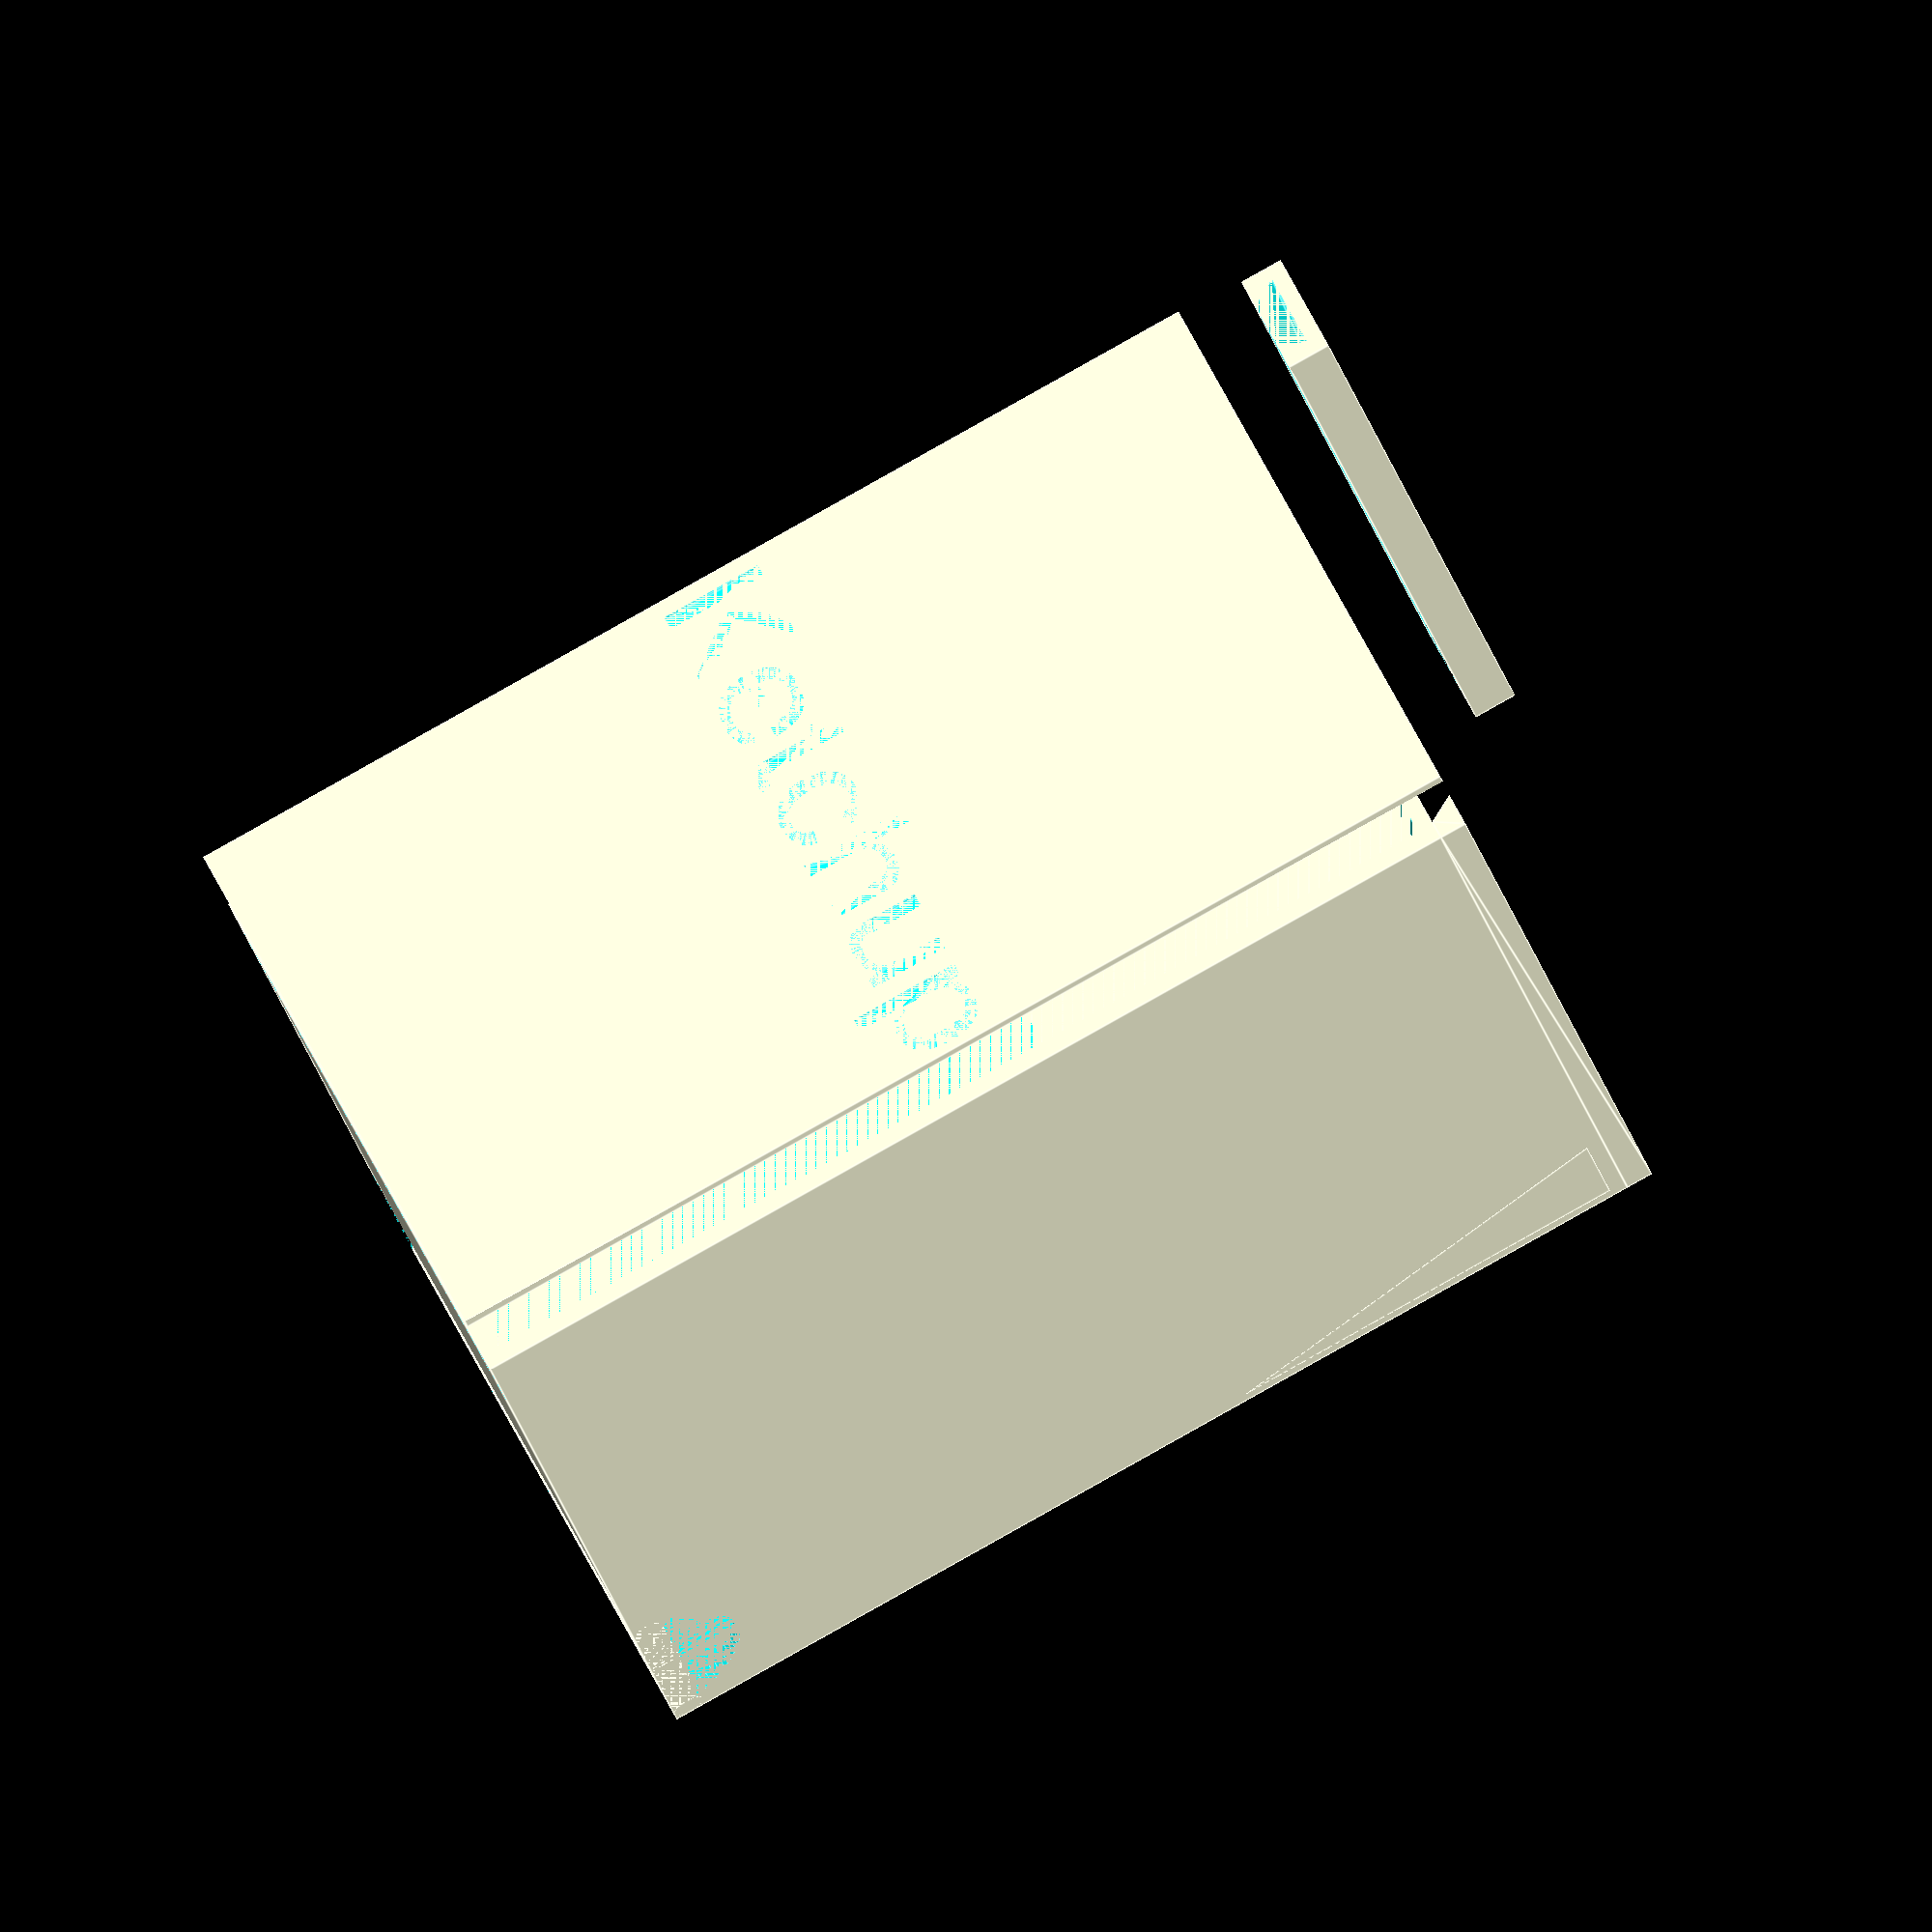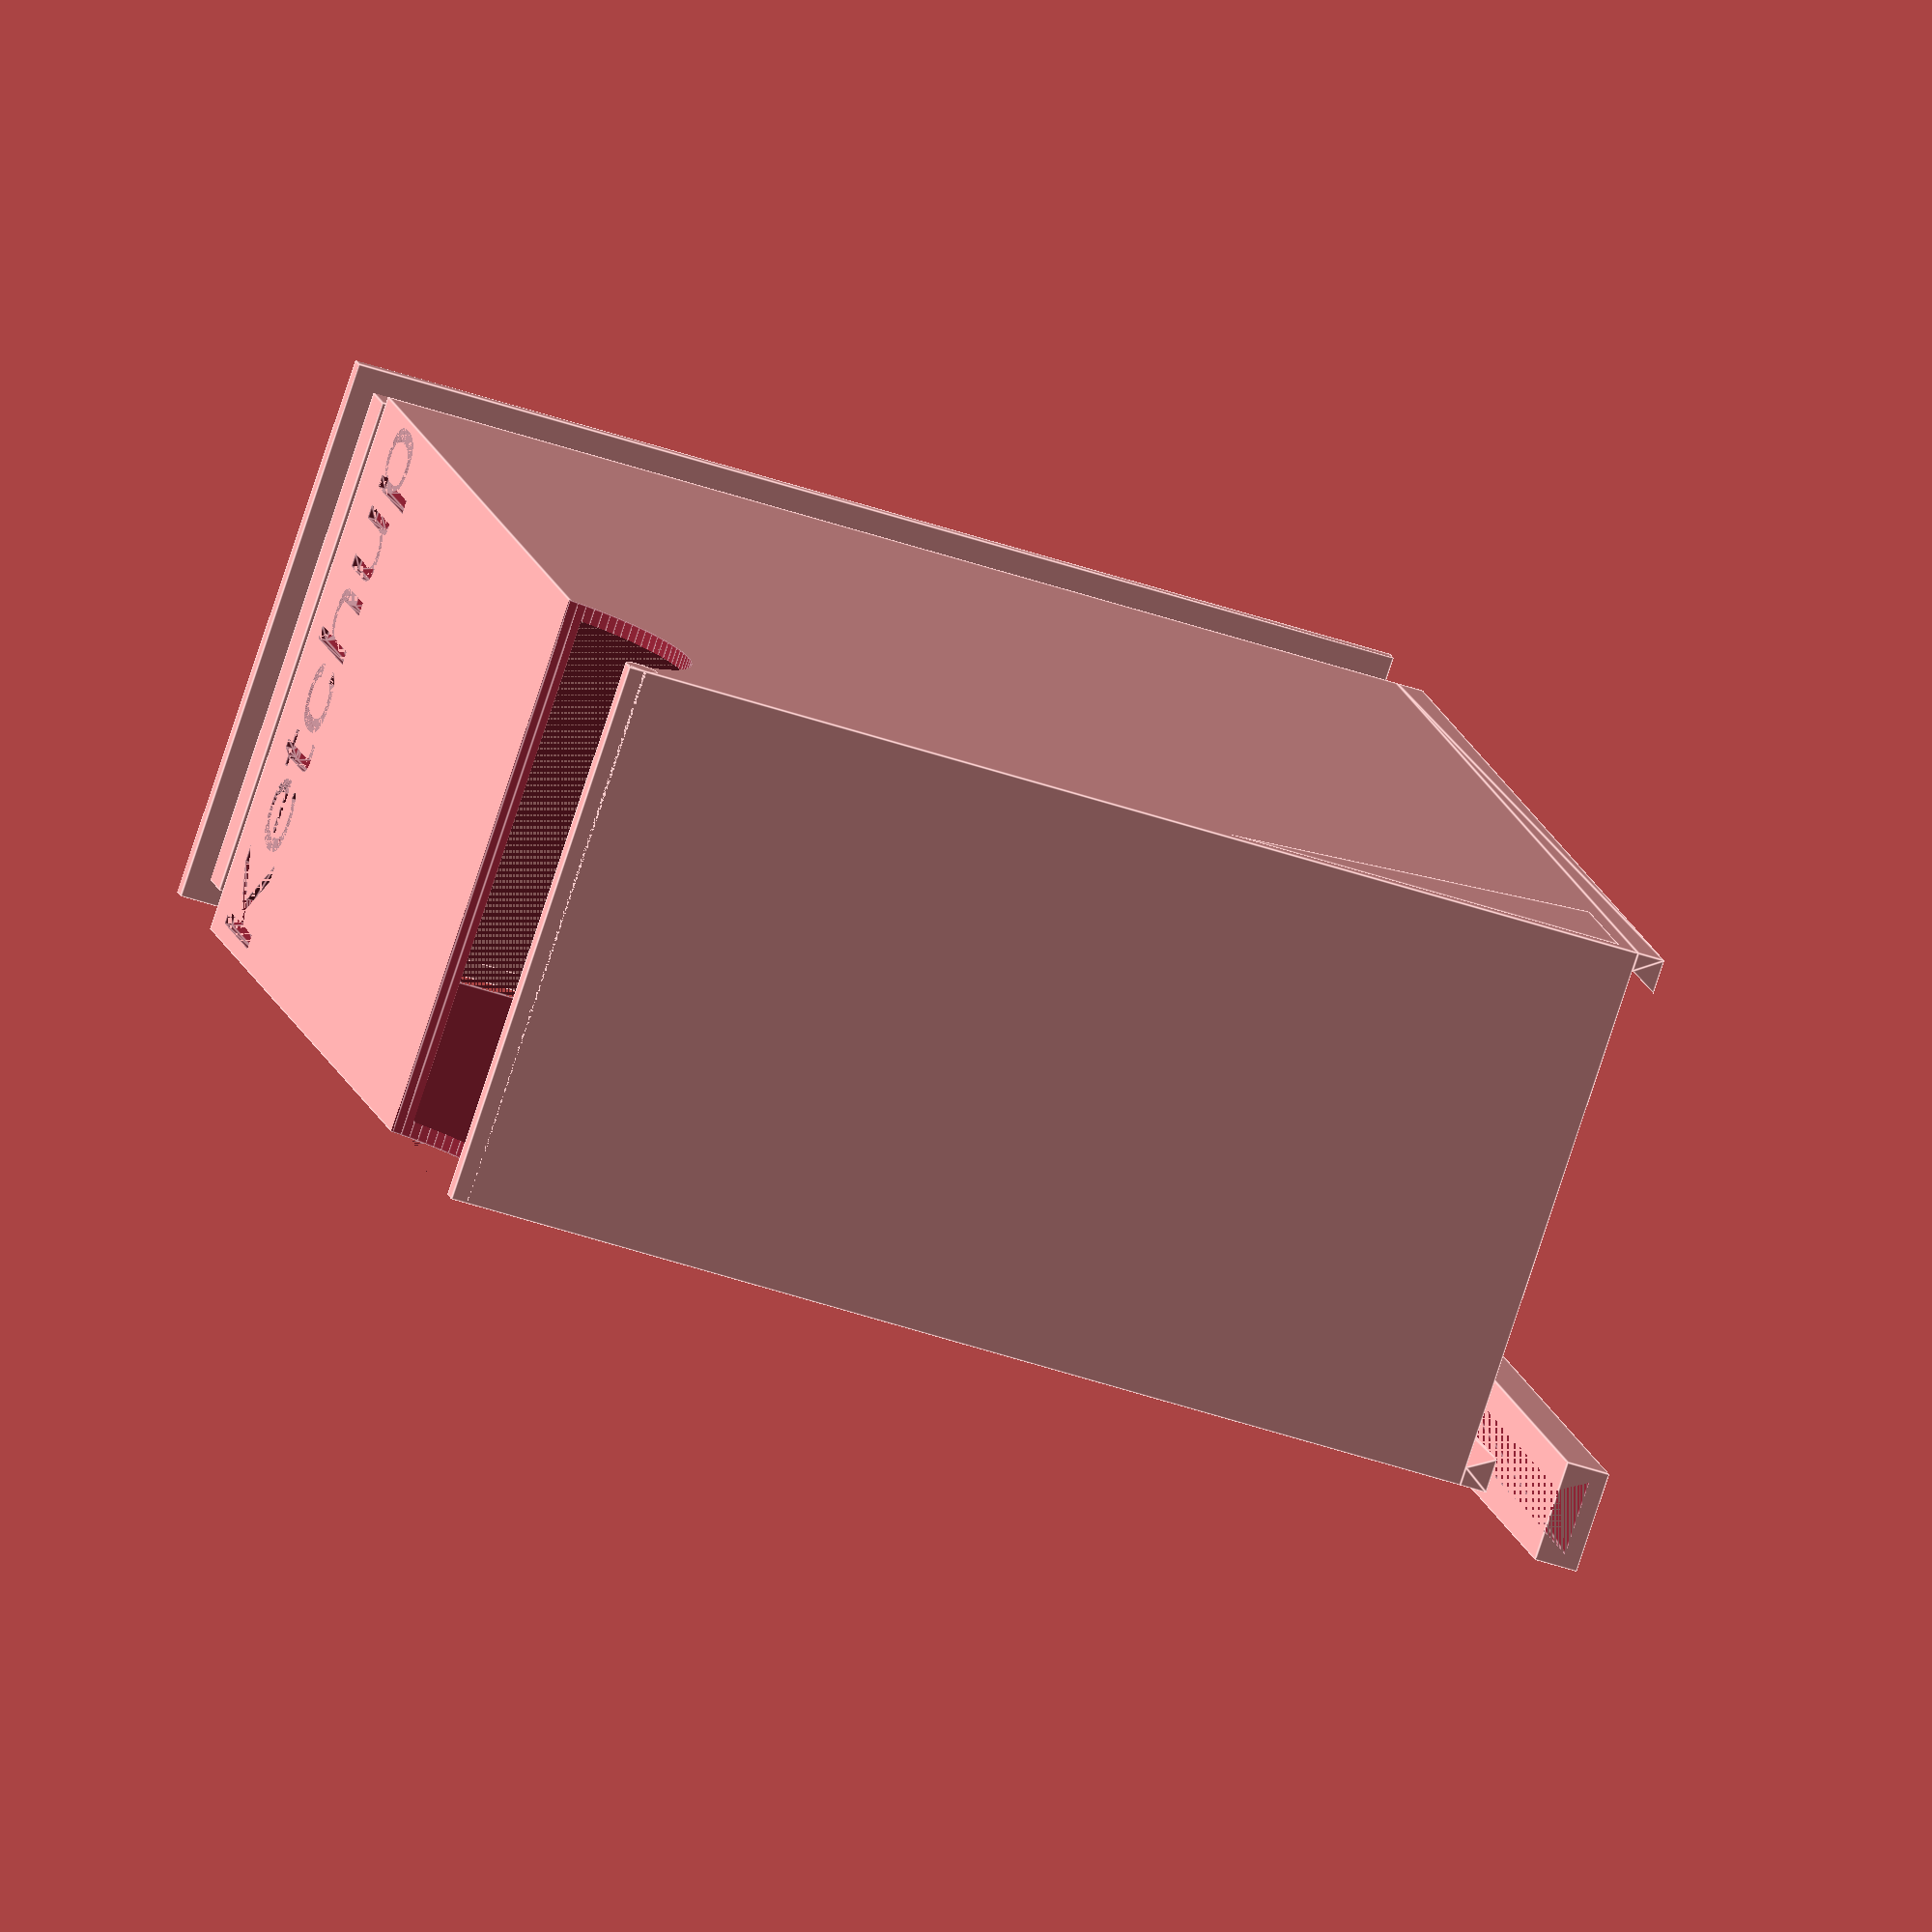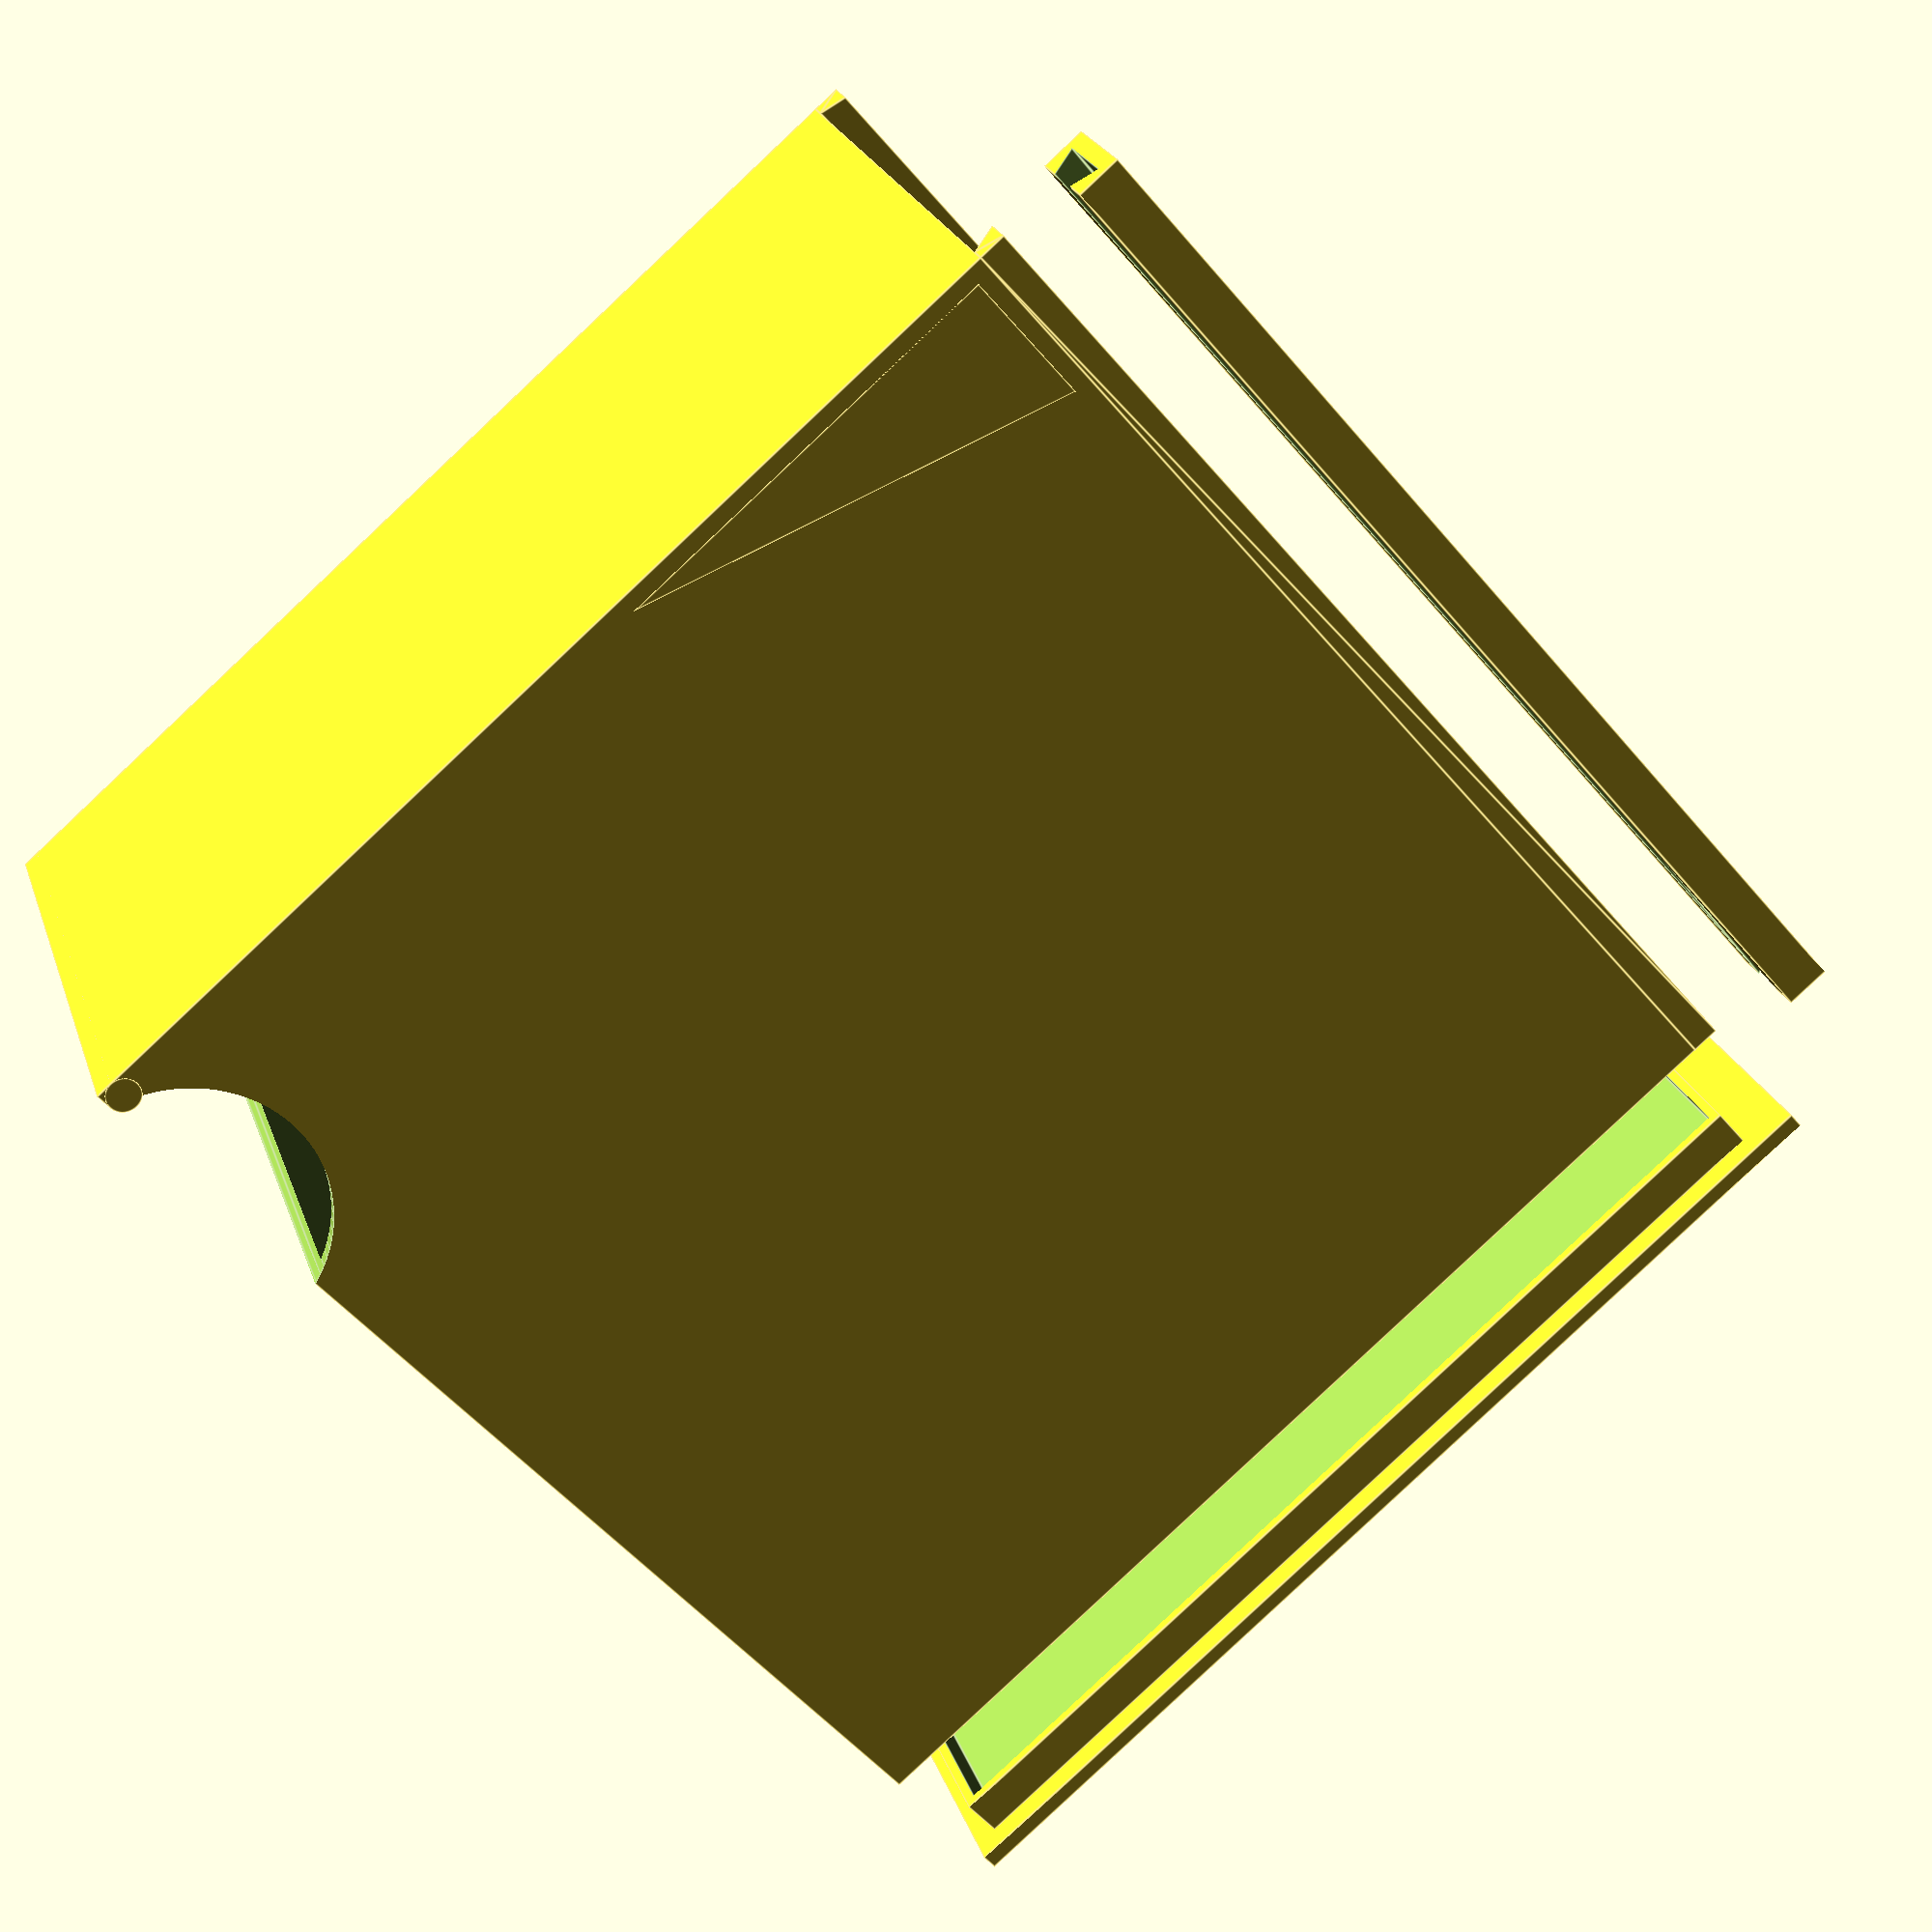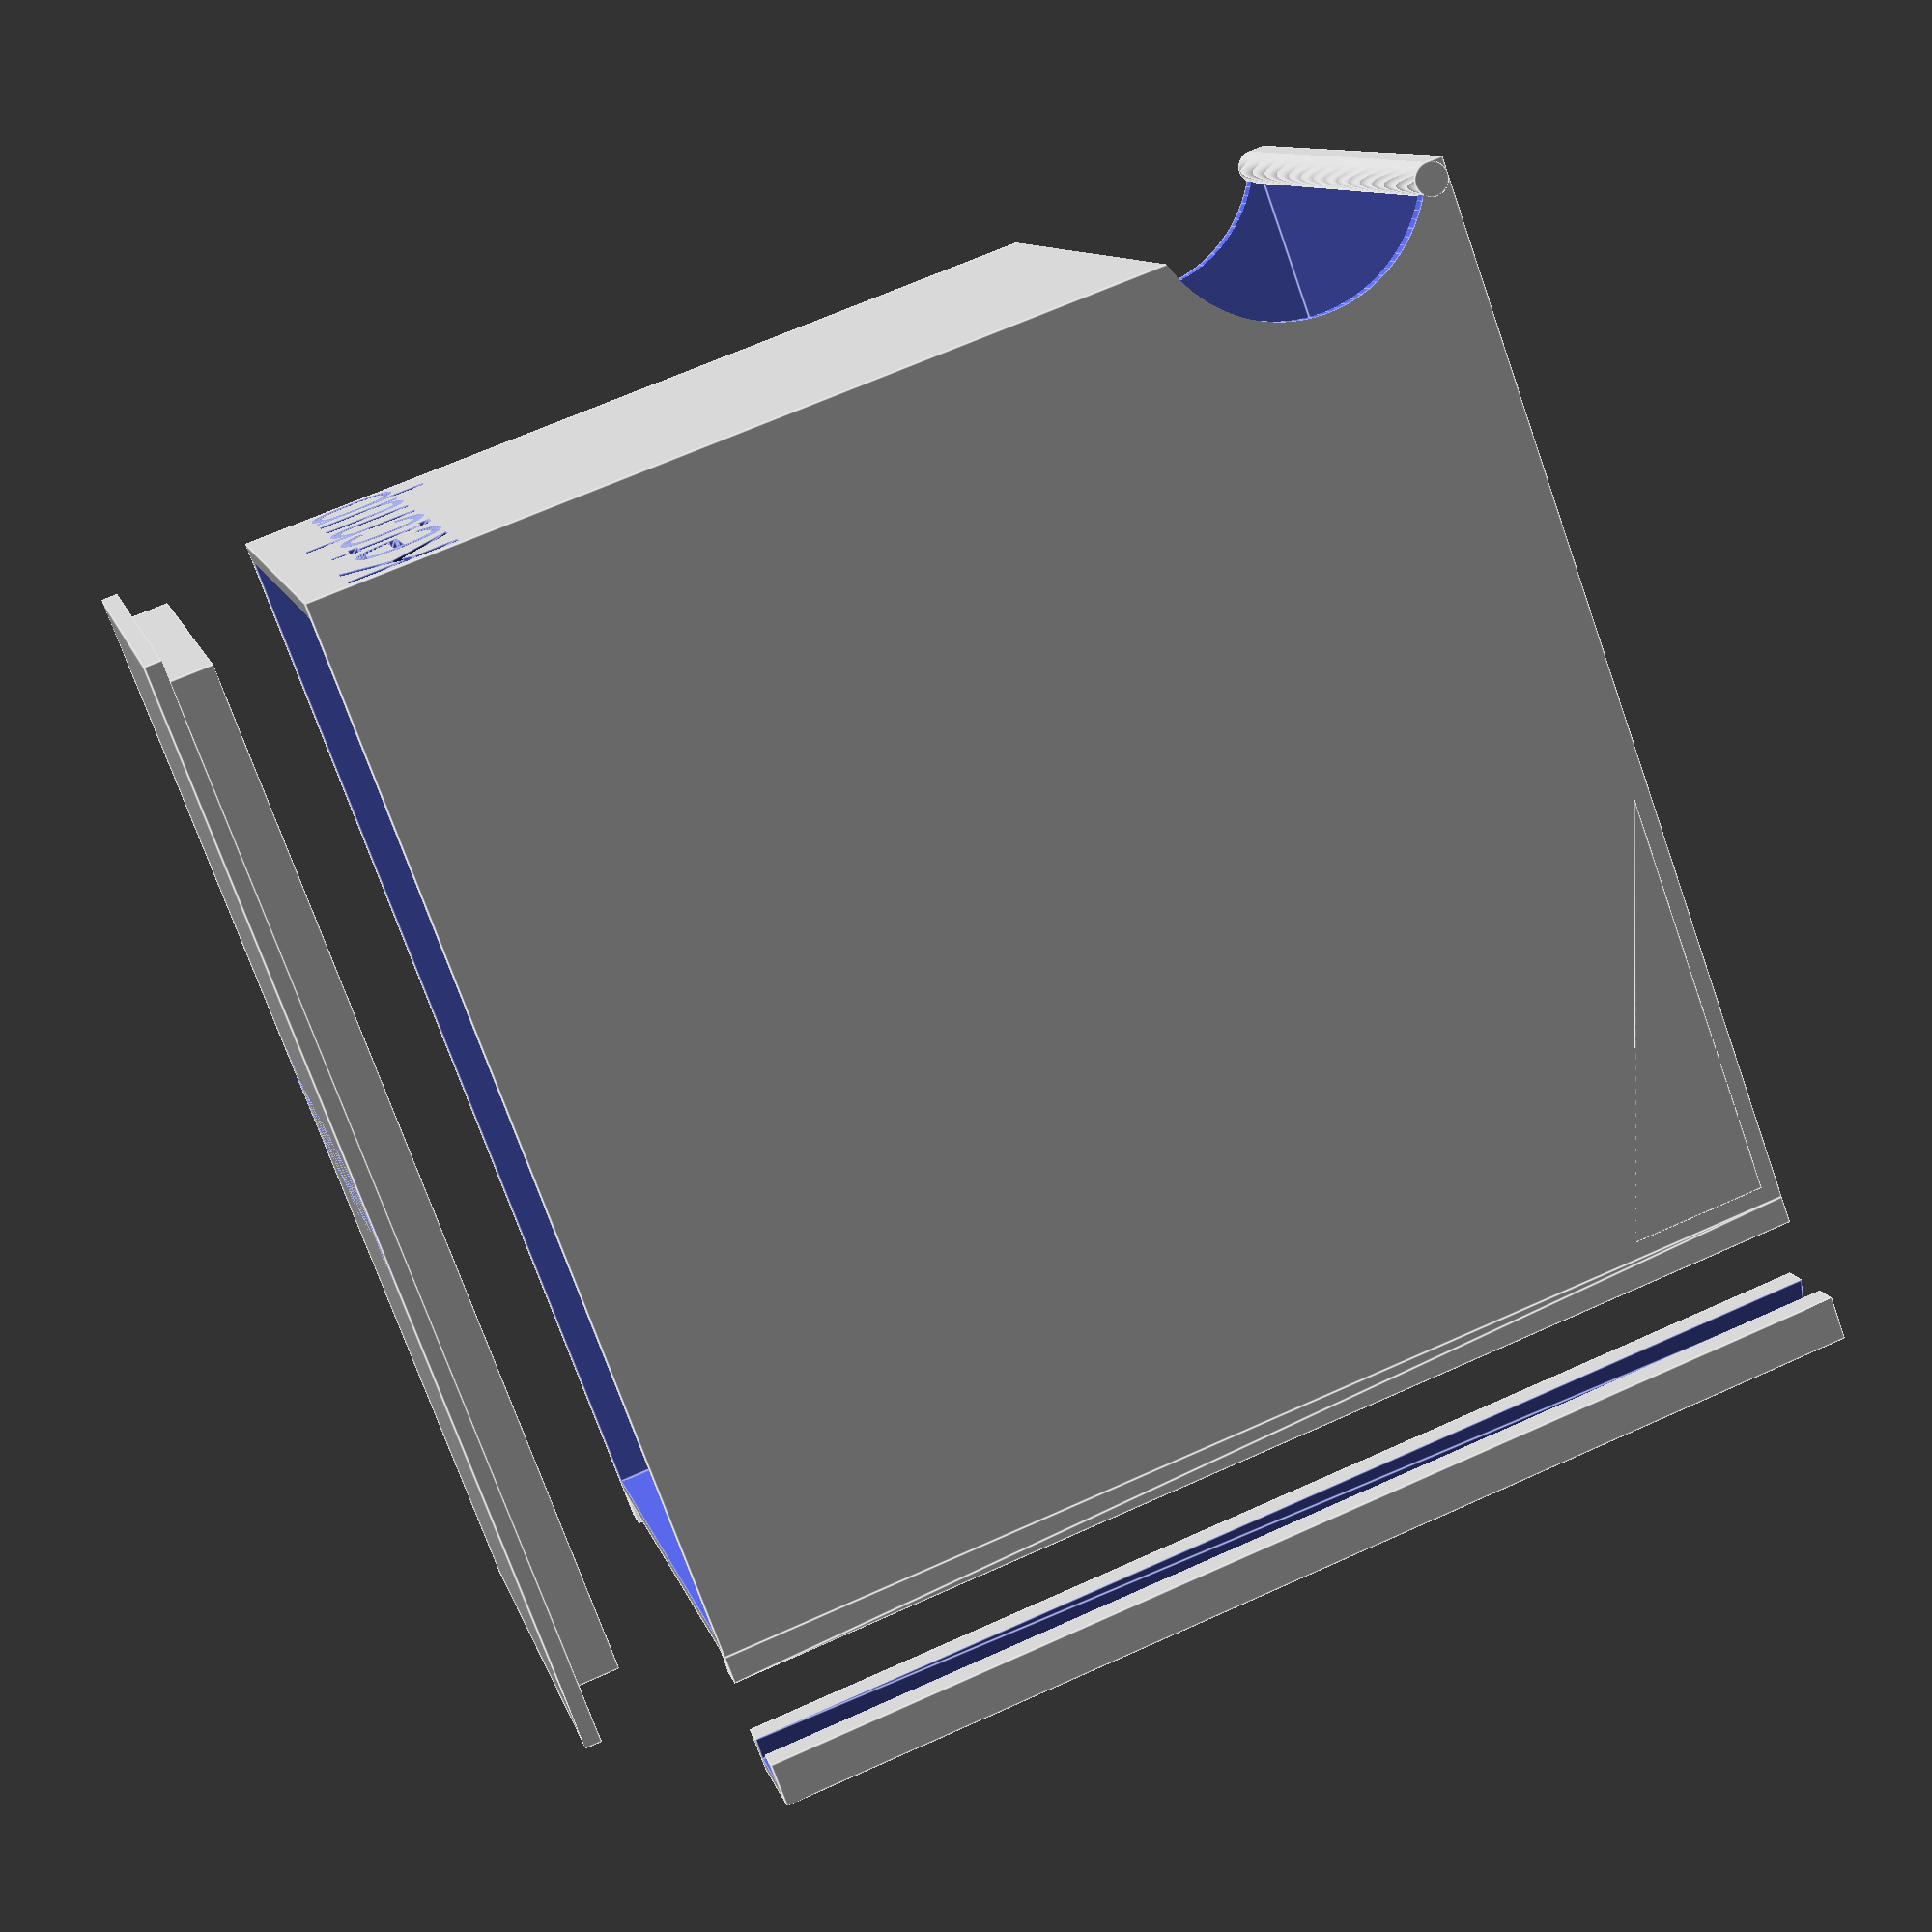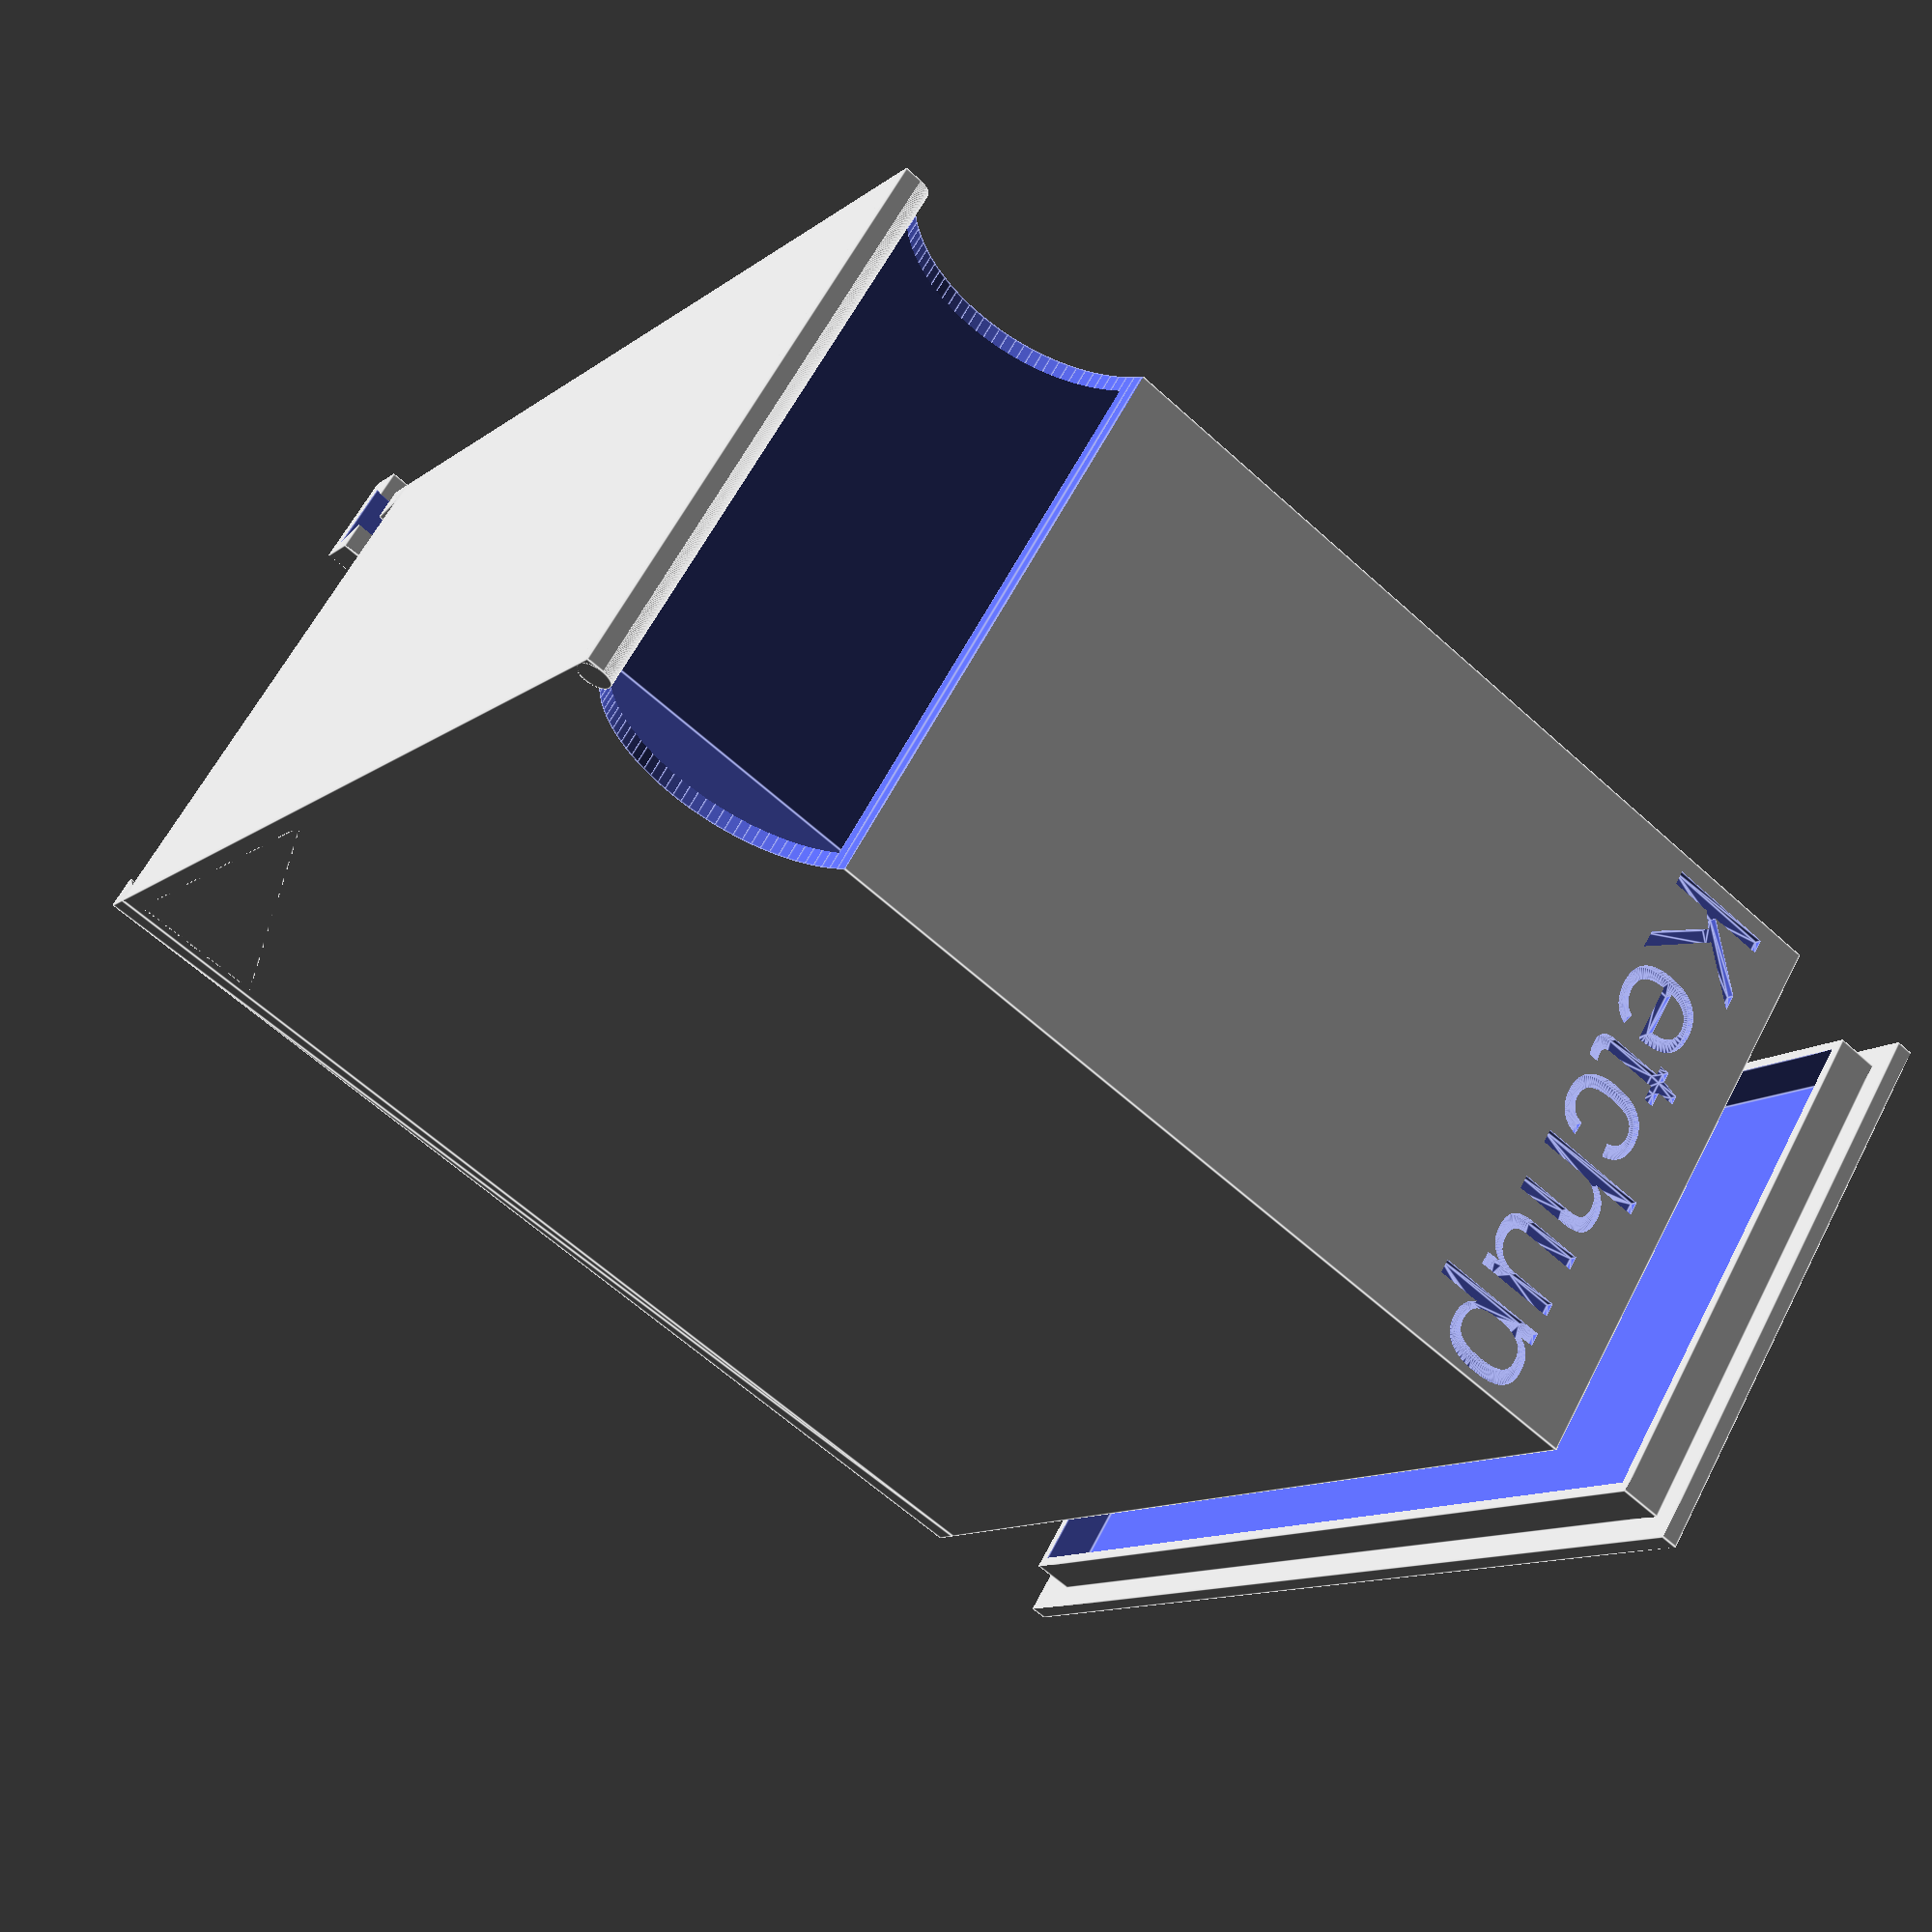
<openscad>
/// * The idea here is to store any flat packaged sauce packets
/// * 
$fn=100;


PieceToRender=0; //[0:All pieces, 1:Main holder, 2:Lid, 3:Connector lock, 4:Main and Lid printable]


Font=""; //FONTLIST
//mm
FontSize=8;
//mm
FontDepth=.6; //TODO allow embossing too?


/* [Main Dimensions] */
WidthOfPacket=38;
LengthOfPacket=75;
HeightOfHolder=80;

WallThickness=1.2;

Connectable=3; //[0:No, 1:Left side only, 2:Right side only, 3: Both sides]

FrontLabel_Top="Ketchup";
FrontLabel_Mid="";

IncludeRamp=1; //[0:No, 1:Yes]
//Percent of LengthOfPacket
RampPercent=.4;
//mm
RampHeight=10;



/* [Lid Dimensions] */
LidDepth=3;
LidCoversConnector=1; //[0:No, 1:Yes]

LidLabel="Ketchup";
LidLabel_Position=1; //[0:Font, 1:Middle, 2:Back]

LidLabel_LengthWise="";
LidLabel_LengthWise_Position=2; //[0:Bottom, 1:Middle, 2:Top]
LidLabel_LengthWise_Rotation=1; //[0:Left, 1:Right]


SlideFit=0.5;
SlideTightFit=0.25;


TWEAK=0.001;
TWEAK2=TWEAK*2;


//Defaults, needed for other calculations
ConnectorDepth=2;
ConnectorTopWidth=5;




//Helper vars
TotalWidth=WidthOfPacket+2*WallThickness;
TotalDepth=LengthOfPacket+2*WallThickness;
TotalHeight=HeightOfHolder+WallThickness;


//Render vars
Render_MainHolder = PieceToRender==0 || PieceToRender==1 || PieceToRender==4;
Render_Ramp = IncludeRamp == 1;
Render_Lid = PieceToRender==0 || PieceToRender==2 || PieceToRender==4;
Render_ConnectorLock = PieceToRender==0 || PieceToRender==3;
//RenderOffsets
RO_Lid=PieceToRender==4
        ? [-5, 0, LidDepth+WallThickness]
        : [0,0,PieceToRender==0 ? HeightOfHolder+LidDepth+5 : 0];
RO_Connector=[0,PieceToRender==0 ? TotalDepth+ConnectorDepth+5 : 0,0];

Rotate_Lid=PieceToRender==4 ? [0,180,0] : [0,0,0];

if (Render_MainHolder)
{
    OpenTopBox([WidthOfPacket,LengthOfPacket,HeightOfHolder], WallThickness)
    {
        //Front cutout
        cutoutRadius=10;
        cutoutPercent=-0.3;
        yOffset=cutoutPercent < 0 ? cutoutRadius*cutoutPercent : 0;
        tangentalOffset=cutoutRadius - sqrt(cutoutRadius*cutoutRadius - yOffset*yOffset);
        //echo(tangentalOffset);
        translate([-TWEAK,cutoutRadius*cutoutPercent,cutoutRadius+WallThickness-tangentalOffset]) rotate([0,90,0])
            cylinder(r=cutoutRadius,h=TotalWidth+TWEAK2);
        
        //Labels
        //  Mid
        translate([TotalWidth/2,FontDepth-TWEAK,TotalHeight/2]) rotate([90,0,0])
            linear_extrude(FontDepth)
            text(FrontLabel_Mid, FontSize, font=Font, valign="center", halign="center");
        //  Top
        translate([TotalWidth/2,FontDepth-TWEAK,TotalHeight-FontSize]) rotate([90,0,0])
            linear_extrude(FontDepth)
            text(FrontLabel_Top, FontSize, font=Font, valign="center", halign="center");
    }
    
    //Ramp
    if (Render_Ramp)
    {
        rampLength=RampPercent*LengthOfPacket;
        translate([0,TotalDepth-rampLength-WallThickness,WallThickness]) rotate([0,90,0])
        linear_extrude(TotalWidth)
            polygon([[0,0], [0,rampLength], [-RampHeight,rampLength]]);
    }
    
    //Rounded front edge
    frontEdgeRadius=WallThickness;
    translate([0,frontEdgeRadius,WallThickness]) rotate([0,90,0])
            cylinder(r=frontEdgeRadius,h=TotalWidth);
    
    //Ability to lock two of these together
    if (Connectable == 1 || Connectable == 3)
    {
        //Left side
        translate([0,TotalDepth,0])
            TrapazoidLock(TotalHeight, width=ConnectorTopWidth, depth=ConnectorDepth, left=false);
    }
    if (Connectable == 2 || Connectable == 3)
    {
        //Right side
        translate([TotalWidth,TotalDepth,0])
            TrapazoidLock(TotalHeight, width=ConnectorTopWidth, depth=ConnectorDepth, right=false);
    }
}

if (Render_Lid)
{
    translate(RO_Lid)
    rotate(Rotate_Lid)
    {
        lidDepth=LidCoversConnector==1 ? TotalDepth+ConnectorDepth : TotalDepth;
        
        difference()
        {
            union()
            {
                //lid surface
                translate([0,0,LidDepth])
                    cube([TotalWidth,lidDepth,WallThickness]);
                //lid edge
                //Here i am using SlideFit (considered as radius) for each X and Y lengths... should fit...
                translate([WallThickness+SlideFit,WallThickness+SlideFit,0])
                    cube([WidthOfPacket-SlideFit*2,LengthOfPacket-SlideFit*2,LidDepth+TWEAK]);
            }
            
            union()
            {
                //hollow top
                translate([WallThickness*2,WallThickness*2,-TWEAK])
                    cube([WidthOfPacket-WallThickness*2,LengthOfPacket-WallThickness*2,LidDepth+TWEAK]);
                
                //label logic
                yMovement=
                    (LidLabel_Position==0
                        ? FontSize
                        : (LidLabel_Position==1
                            ? lidDepth/2
                            : (LidLabel_Position==2
                                ? TotalDepth-FontSize
                                : 0)));
                translate([TotalWidth/2, yMovement, LidDepth+WallThickness-FontDepth+TWEAK]) rotate([0,0,0])
                    linear_extrude(FontDepth)
                    text(LidLabel, FontSize, font=Font, valign="center", halign="center");
                //  Lengthwise label
                labelRotation=LidLabel_LengthWise_Rotation==0 ? -90 : 90;
                xMovement=
                    (LidLabel_LengthWise_Position==0
                        ? FontSize
                        : (LidLabel_LengthWise_Position==1
                            ? TotalWidth/2
                            : (LidLabel_LengthWise_Position==2
                                ? TotalWidth-FontSize
                                : 0)));
                xMovement2=LidLabel_LengthWise_Rotation==0 ? xMovement : TotalWidth-xMovement;
                translate([xMovement2, yMovement, LidDepth+WallThickness-FontDepth+TWEAK]) rotate([0,0,labelRotation])
                    linear_extrude(FontDepth)
                    text(LidLabel_LengthWise, FontSize, font=Font, valign="center", halign="center");
            }
        }
    }
}

if (Render_ConnectorLock)
{
    translate(RO_Connector)
    {
        difference()
        {
            translate([-ConnectorTopWidth/2-WallThickness, 0,0])
                cube([ConnectorTopWidth+WallThickness*2,ConnectorDepth+WallThickness,TotalHeight]);
            translate([0,-TWEAK,-TWEAK])
                TrapazoidLock(TotalHeight+TWEAK2, width=ConnectorTopWidth+SlideTightFit*2, depth=ConnectorDepth);
            //NOTE: putting SlideTightFit on both sides, cause sides of box might not be nice enough
        }
    }
}



module OpenTopBox(innerSize, wallThickness)
{
    //translate([wallThickness,wallThickness,wallThickness])
    difference()
    {
        union()
        {
            cube([innerSize[0]+wallThickness*2,innerSize[1]+wallThickness*2,innerSize[2]+wallThickness]);
        }
        union()
        {
            //Inner cutout
            translate([wallThickness,wallThickness,wallThickness+TWEAK])
                cube(innerSize);
            
            //any additional cutouts
            children();
        }
    }
}


module TrapazoidLock(length, width=5, depth=2, angle=60, left=true, right=true)
{
    bottomDifference=depth/tan(angle);
    //echo(bottomDifference);
    echo(BottomTotalWidth=width-2*bottomDifference);
    linear_extrude(length)
        polygon([[left ? -width/2 : 0,depth], [right ? width/2 : 0,depth],
                [right ? width/2-bottomDifference : 0,0], [left ? -width/2+bottomDifference : 0,0]]);
}

</openscad>
<views>
elev=18.1 azim=62.2 roll=9.4 proj=o view=edges
elev=346.0 azim=251.3 roll=167.8 proj=o view=edges
elev=232.6 azim=111.3 roll=321.4 proj=p view=edges
elev=292.3 azim=125.3 roll=65.8 proj=p view=edges
elev=242.6 azim=227.5 roll=312.6 proj=p view=edges
</views>
